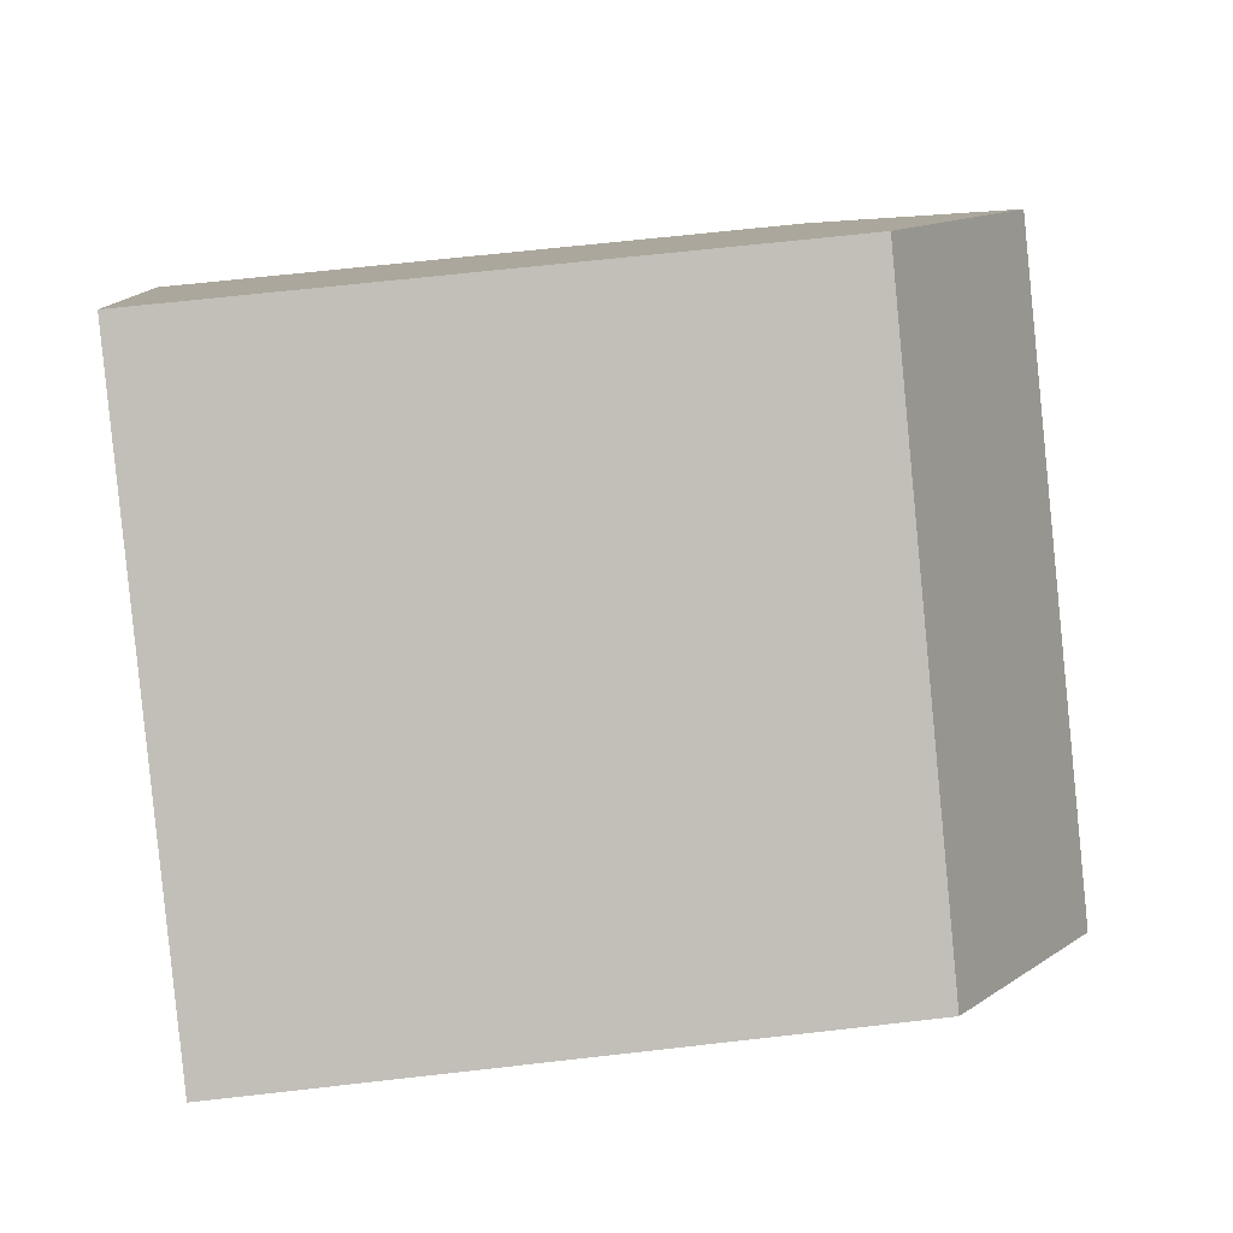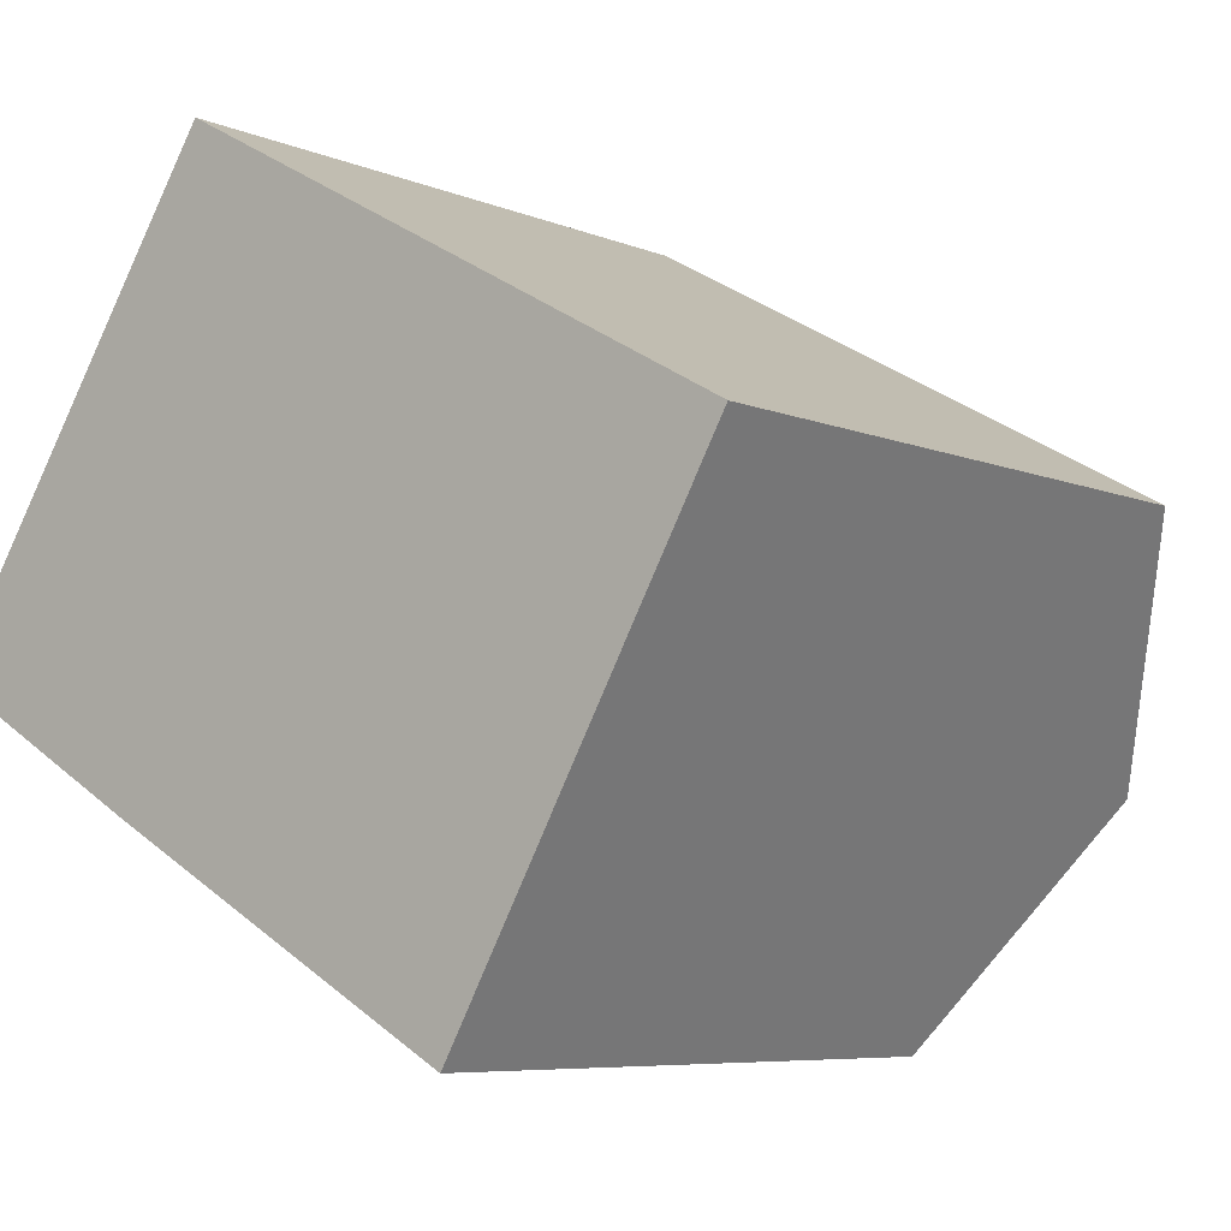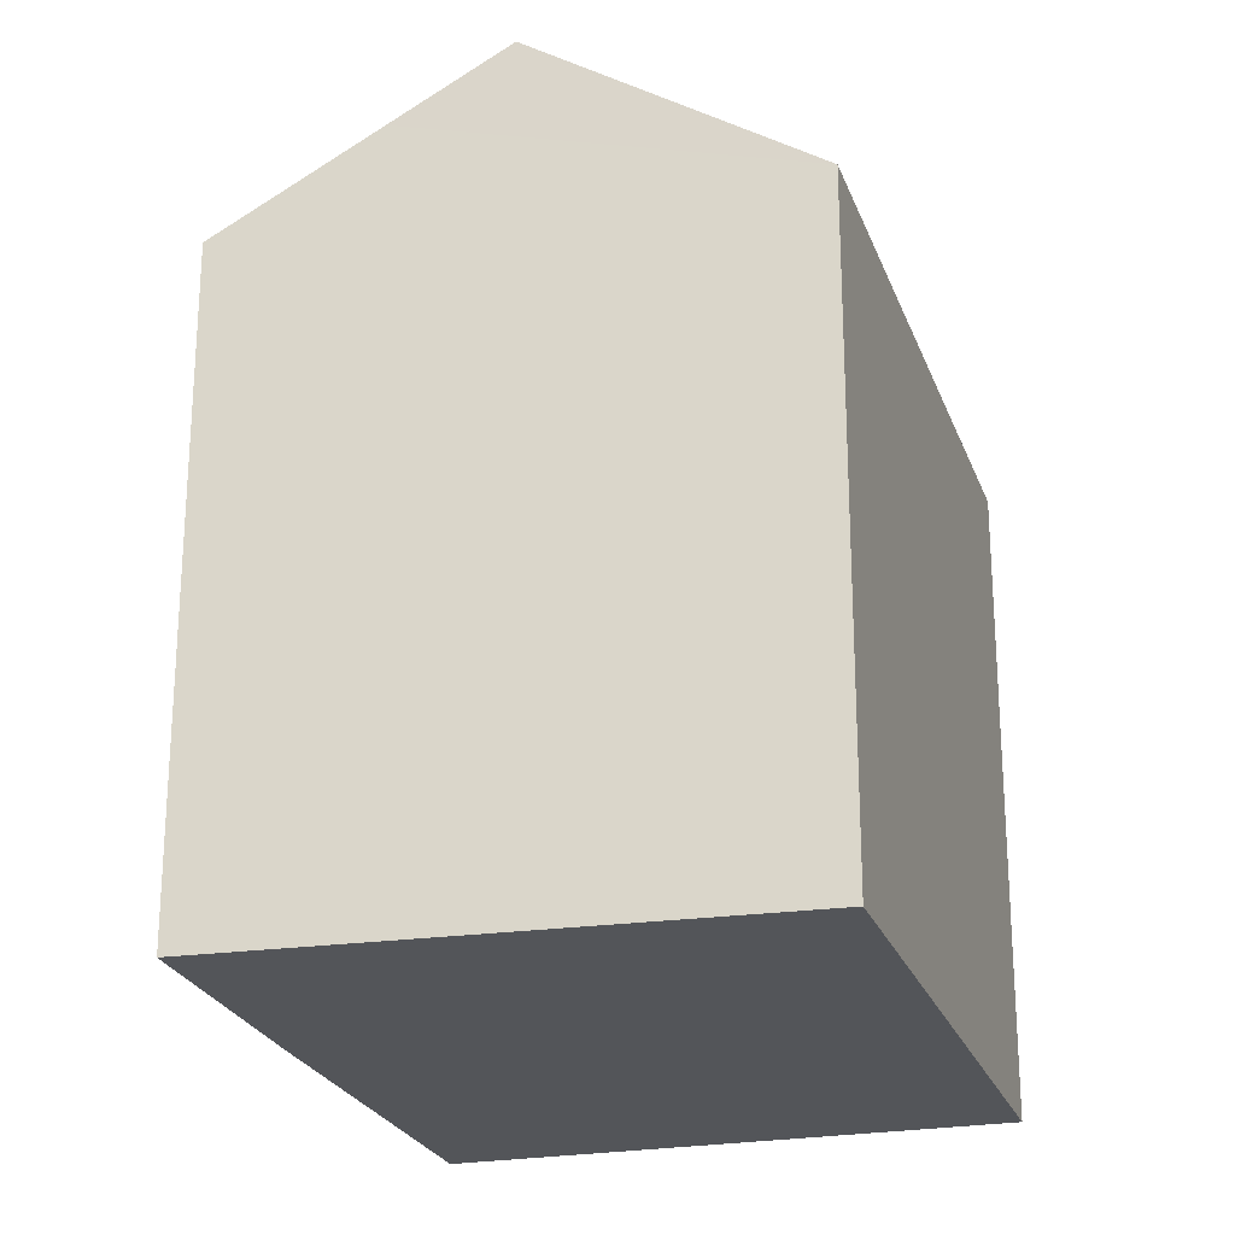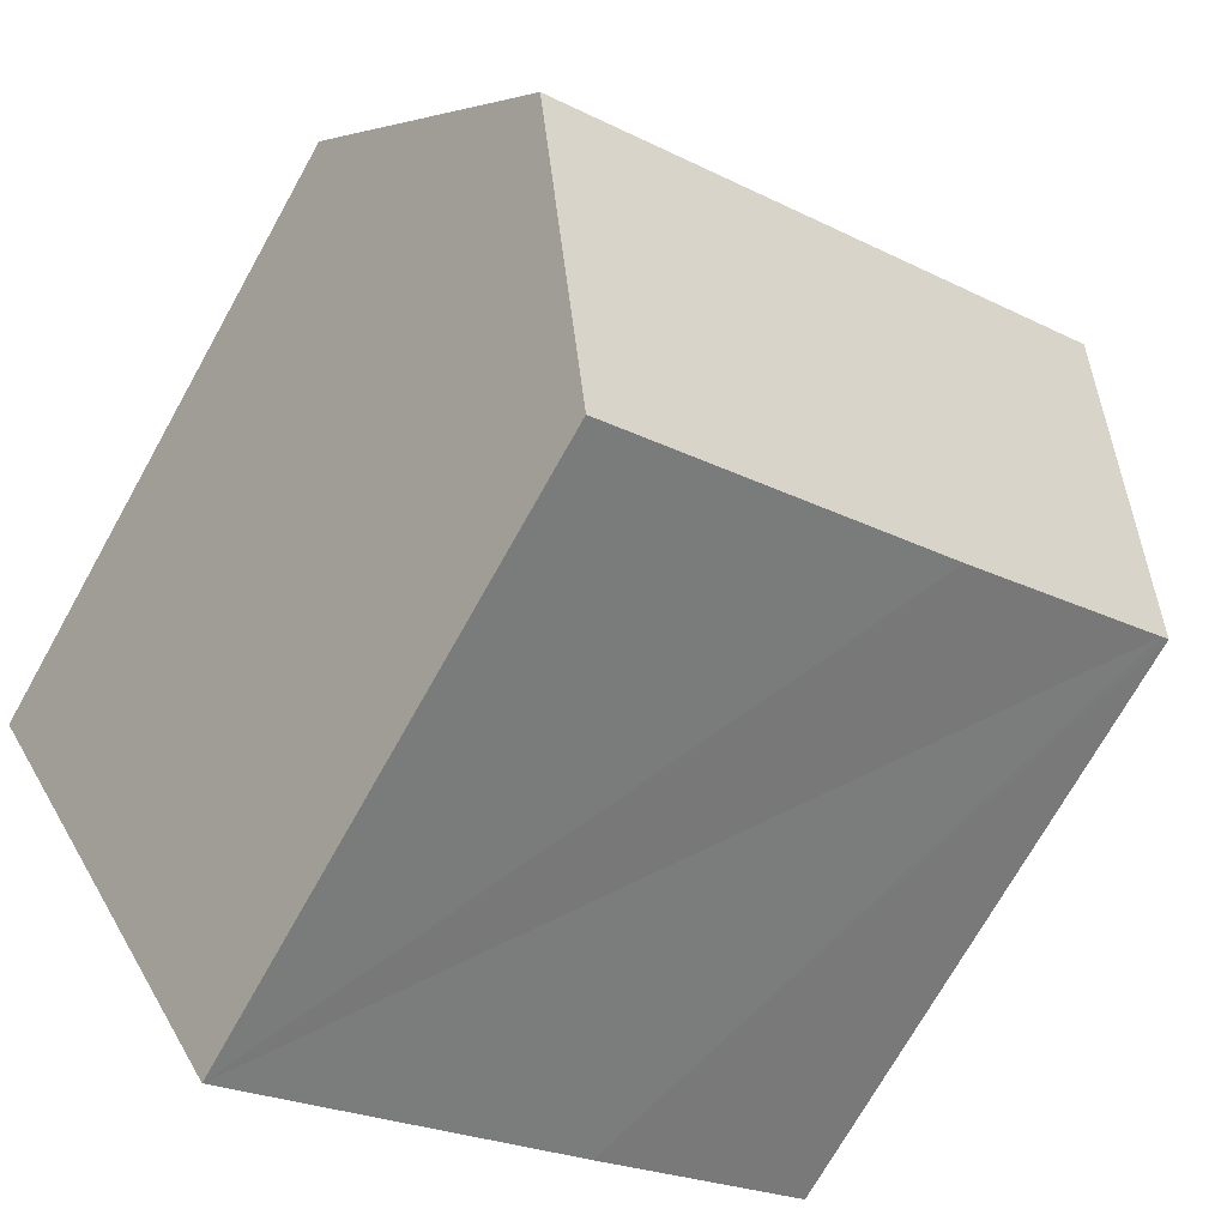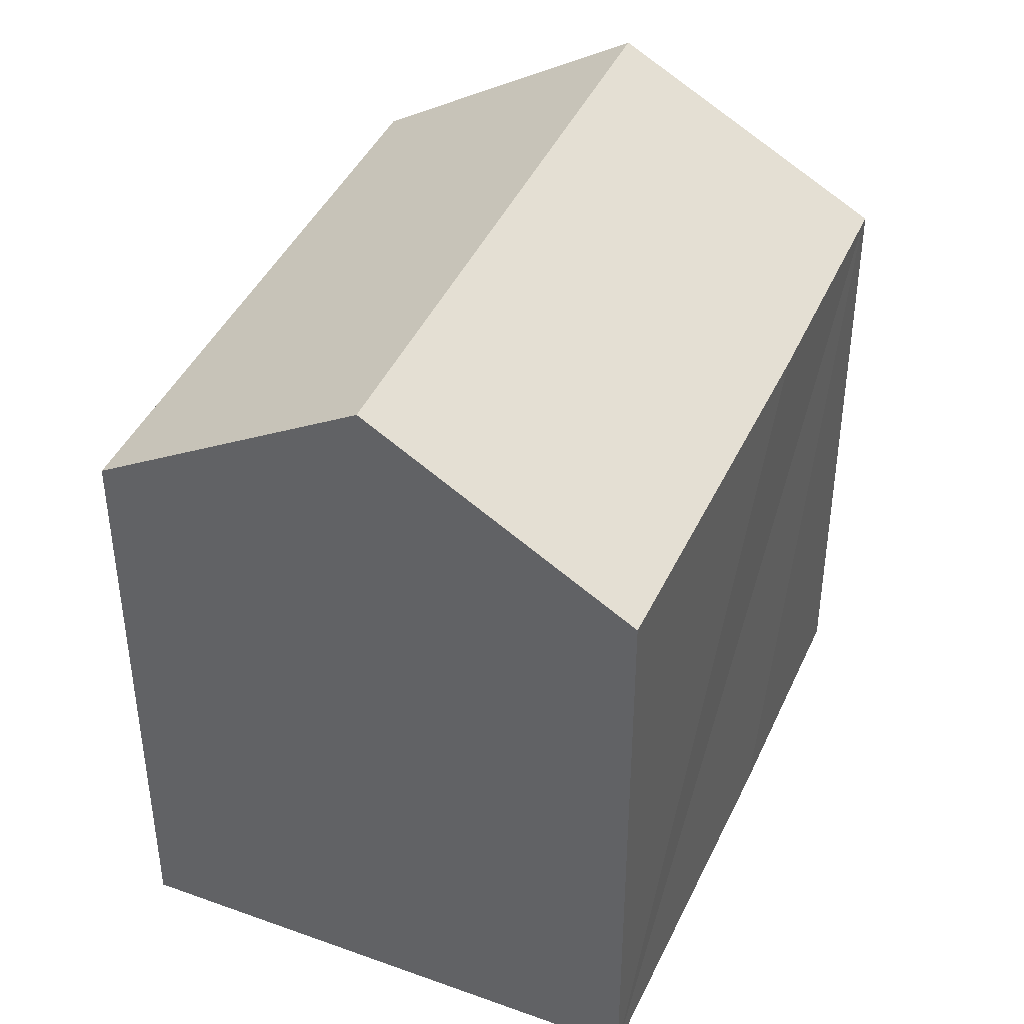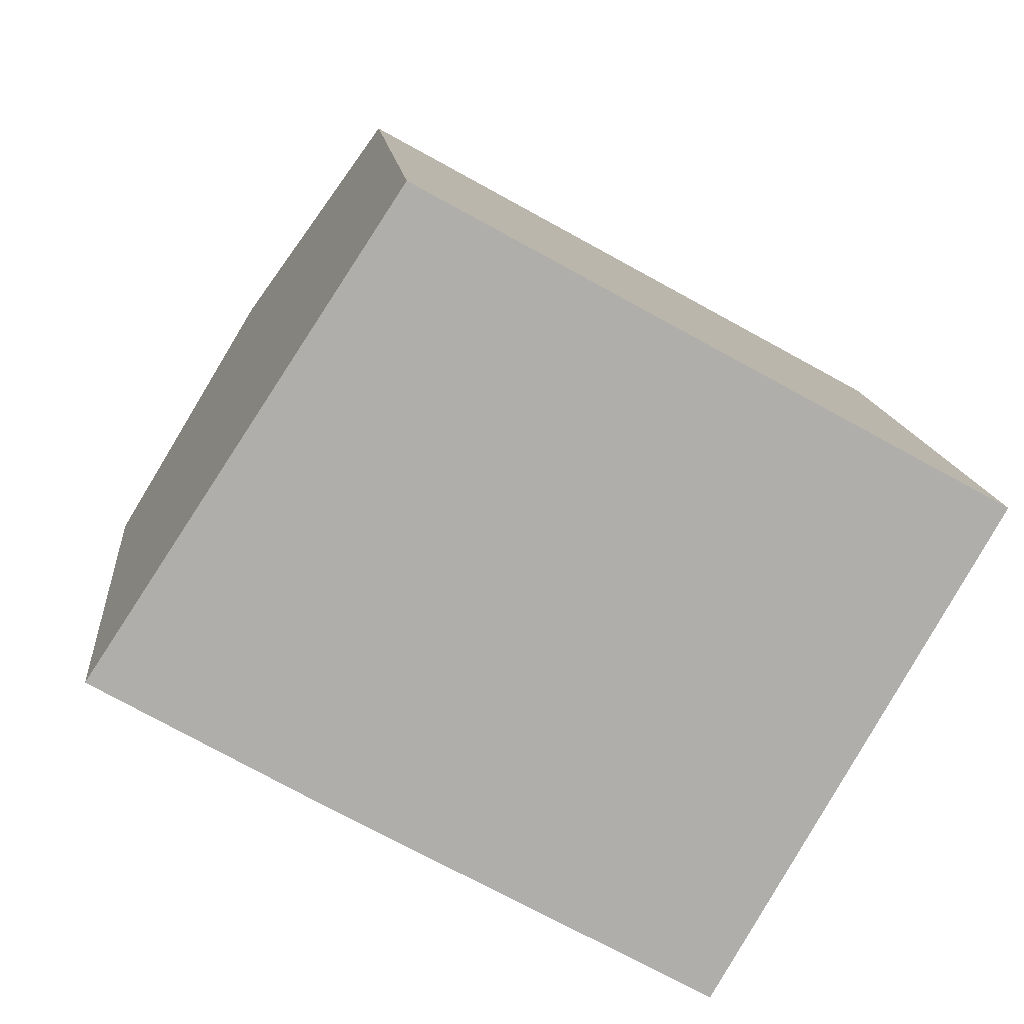
<metadata>
{"format":"obj","ext":"obj","renderer":"f3d","projection":"perspective","resolution":1024,"background":"white","views":[{"elev":64.9,"azim":83.4,"up":"+Z"},{"elev":-6.8,"azim":39.3,"up":"+Z"},{"elev":-24.1,"azim":-43.8,"up":"+Y"},{"elev":-72.3,"azim":150.7,"up":"+Z"},{"elev":43.0,"azim":143.0,"up":"+Y"},{"elev":12.8,"azim":-5.2,"up":"+Z"}]}
</metadata>
<code>
v  0.861 18.31 1.31
v  0.238 17.38 -0.138
v  0 17.38 1.064e-15
v  6.228 17.34 -3.618
v  16.05 17.38 -9.124
v  16.43 17.84 -8.451
v  2.396 19.98 3.646
v  19.75 21.83 -2.641
v  4.106 21.83 6.251
v  23.52 17.28 3.988
v  21.22 17.28 5.298
v  23.54 17.26 4.016
v  8.206 17.39 12.49
v  16.05 5.587e-16 -9.124
v  6.228 2.215e-16 -3.618
v  0.238 8.45e-18 -0.138
v  0 0 0
v  8.206 -7.65e-16 12.49
v  4.106 -3.828e-16 6.251
v  0.861 -8.021e-17 1.31
v  2.396 -2.233e-16 3.646
v  23.54 -2.459e-16 4.016
v  21.22 -3.244e-16 5.298
v  23.52 -2.442e-16 3.988
v  19.75 1.617e-16 -2.641
v  16.43 5.175e-16 -8.451
g defaultobject
f 1 2 3
f 2 1 4
f 4 1 5
f 5 1 6
f 6 1 7
f 6 7 8
f 8 7 9
f 10 11 12
f 11 10 8
f 11 8 13
f 13 8 9
f 14 4 5
f 4 14 2
f 2 14 15
f 2 15 3
f 3 15 16
f 3 16 17
f 7 13 9
f 13 7 1
f 13 1 3
f 13 3 17
f 13 17 18
f 18 17 19
f 19 17 20
f 19 20 21
f 18 11 13
f 11 18 12
f 12 18 22
f 22 18 23
f 10 6 8
f 6 10 12
f 6 12 22
f 6 22 5
f 5 22 24
f 5 24 14
f 14 24 25
f 14 25 26
f 23 24 22
f 24 23 25
f 25 23 18
f 25 18 26
f 26 18 14
f 14 18 15
f 15 18 19
f 15 19 16
f 16 19 21
f 16 21 20
f 16 20 17

</code>
